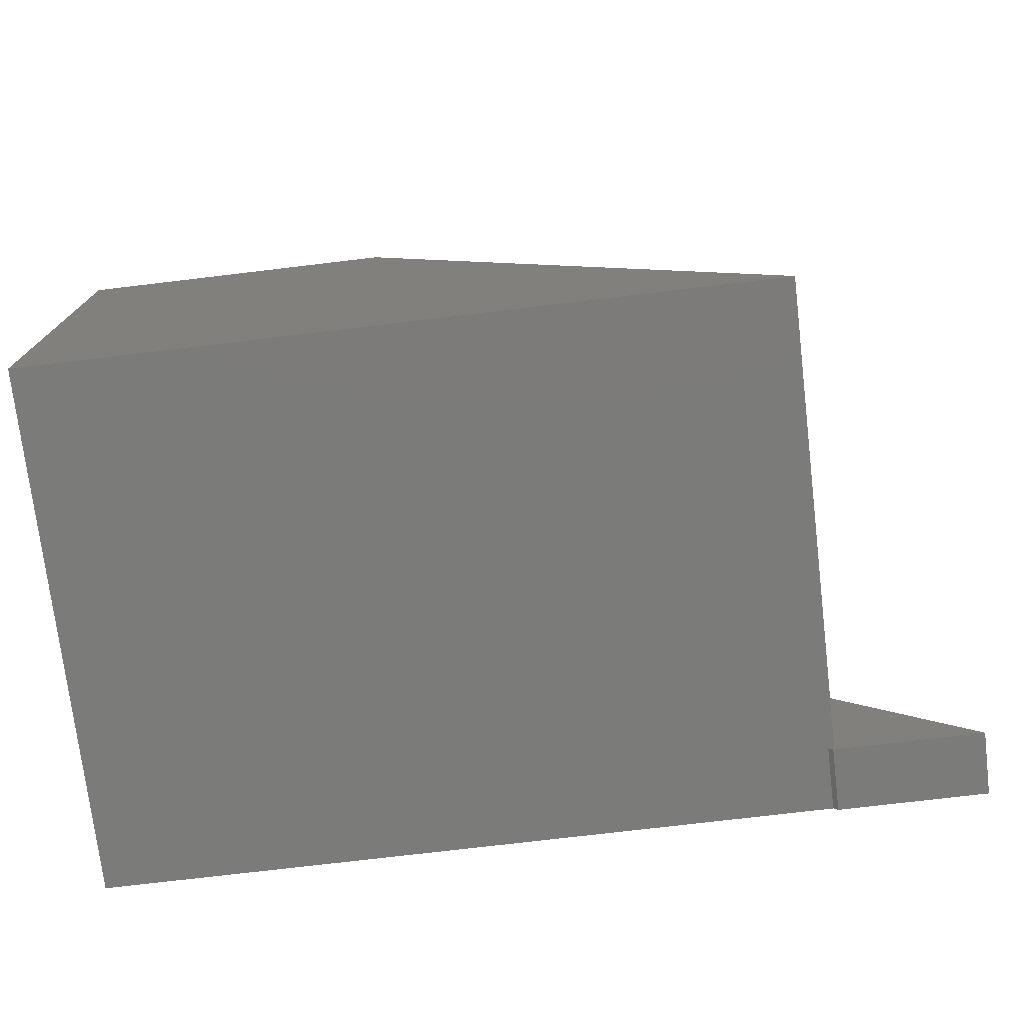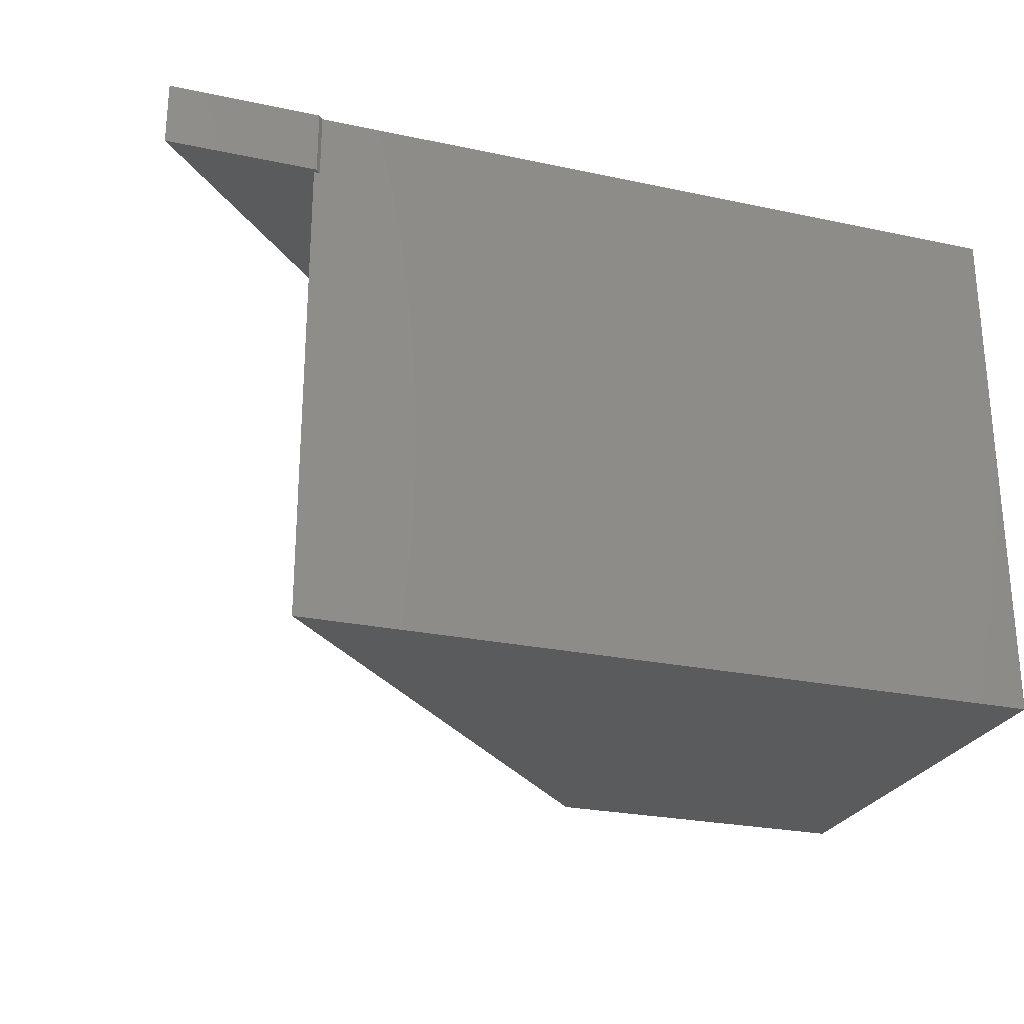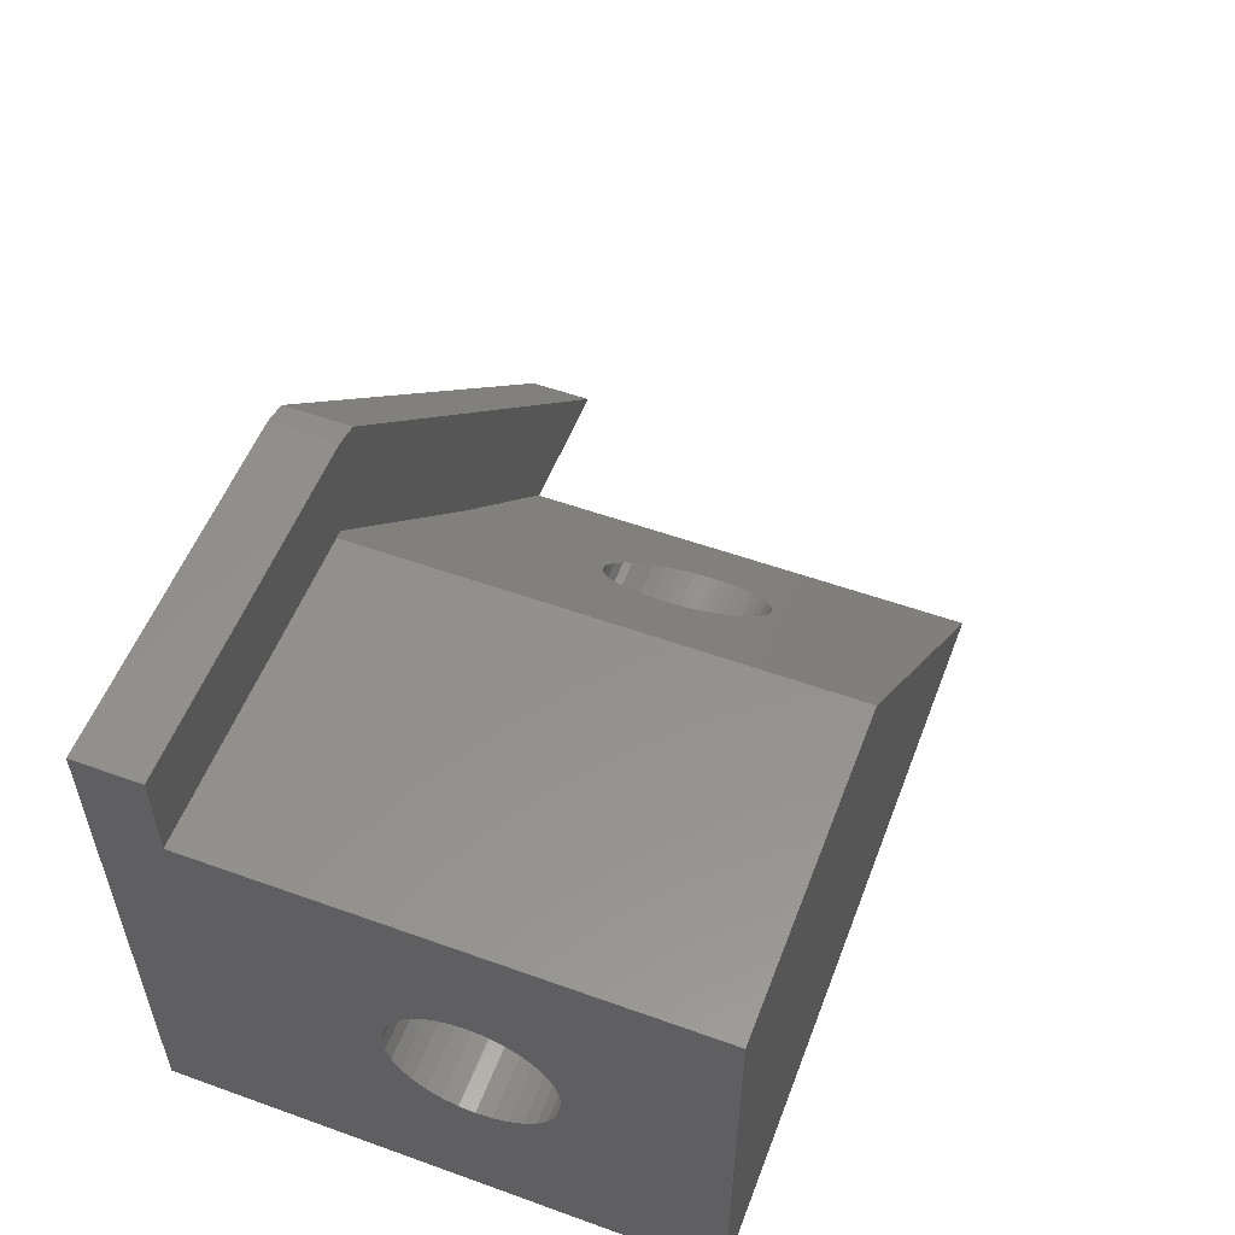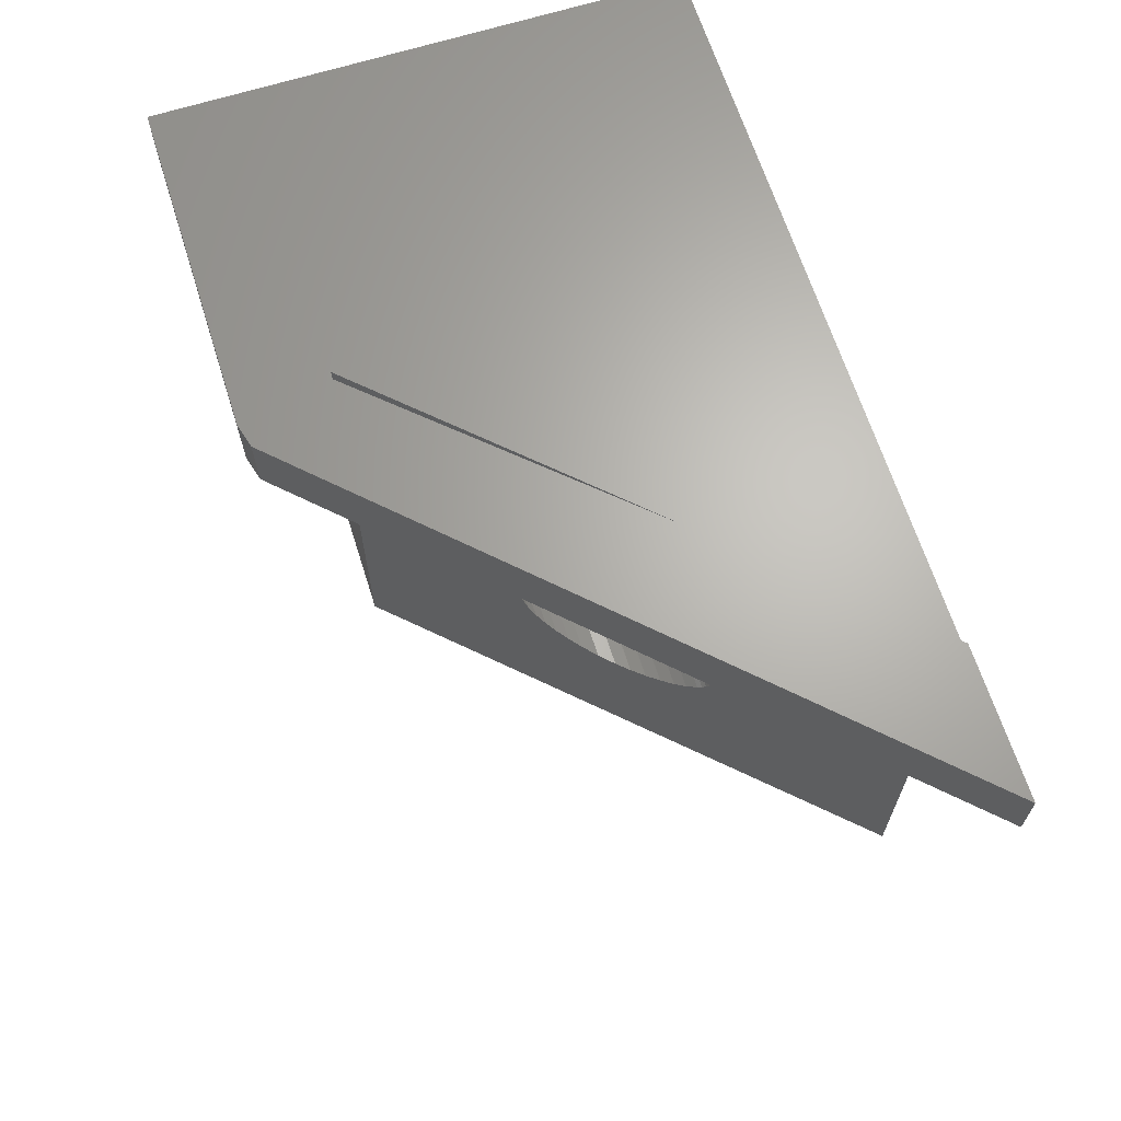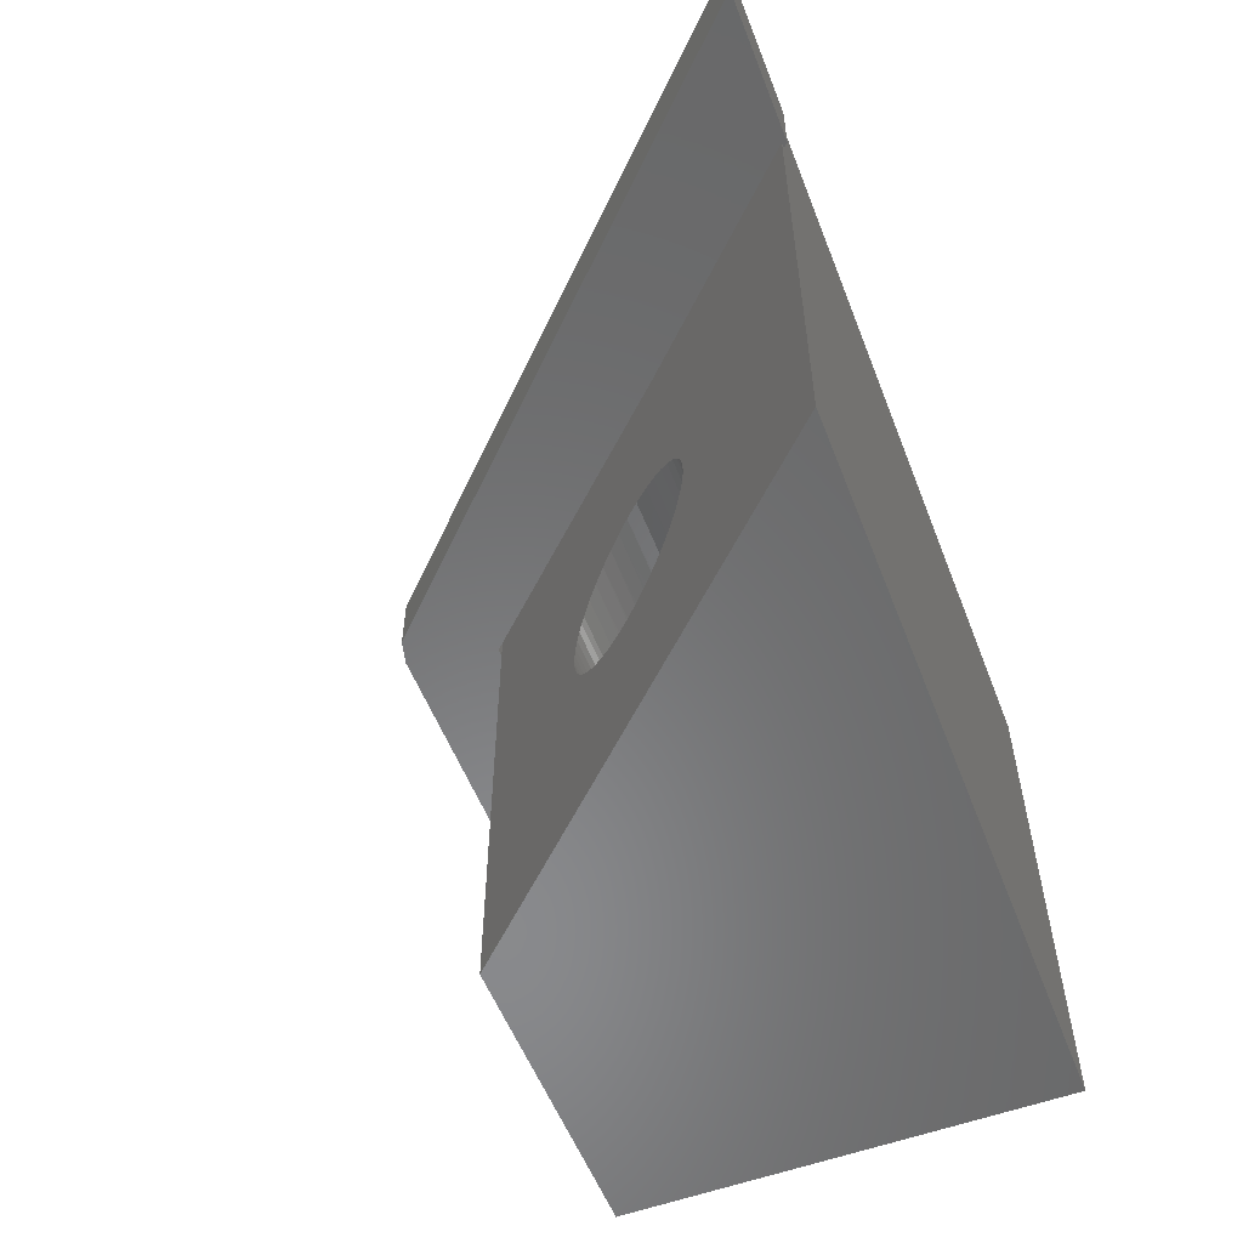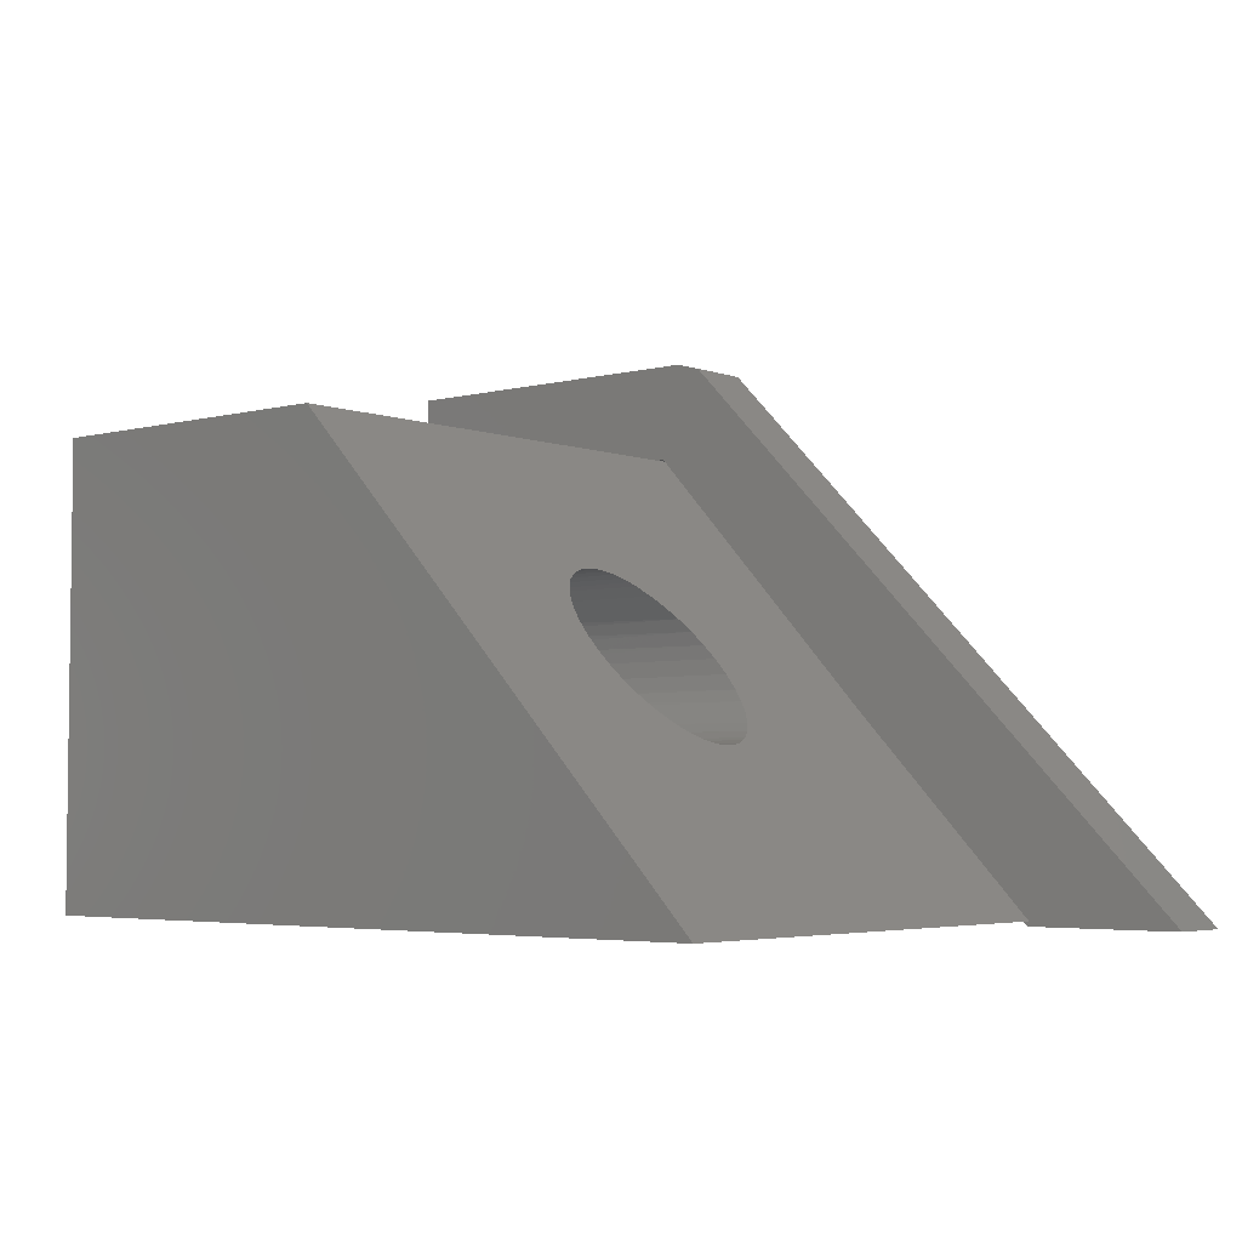
<metadata>
{"format":"stl","ext":"stl","renderer":"f3d","projection":"perspective","resolution":1024,"background":"white","views":[{"elev":-74.4,"azim":6.8,"up":"+Z"},{"elev":-25.6,"azim":161.2,"up":"+Y"},{"elev":54.7,"azim":-69.2,"up":"+Z"},{"elev":65.7,"azim":72.4,"up":"+Y"},{"elev":-55.7,"azim":111.2,"up":"+Y"},{"elev":-4.2,"azim":40.2,"up":"+Z"}]}
</metadata>
<code>
# stl→obj: 103 verts, 210 faces
v 1.353e-17 -0.323 0.221
v 0.4173 -0.3237 0.2192
v 1.276e-17 -0.3268 0.2084
v 0.4086 -0.3194 0.2284
v 1.424e-17 -0.3168 0.2326
v 0.4004 -0.3135 0.2371
v 1.486e-17 -0.3085 0.2428
v 0.3933 -0.3066 0.2445
v 0.378 -0.2761 0.2607
v 0.3804 -0.2846 0.2582
v 1.576e-17 -0.2867 0.2573
v 1.599e-17 -0.2741 0.2611
v 0.3769 -0.2691 0.2619
v 0.3764 -0.2619 0.2624
v 1.607e-17 -0.261 0.2624
v 0.3767 -0.2547 0.2621
v 1.599e-17 -0.2479 0.2611
v 0.3777 -0.2474 0.261
v 0.3795 -0.2404 0.2592
v 1.576e-17 -0.2353 0.2573
v 0.382 -0.2335 0.2565
v 1.538e-17 -0.2237 0.2511
v 0.3845 -0.2282 0.2538
v 0.4017 -0.2075 0.2357
v 0.3942 -0.2145 0.2437
v 1.486e-17 -0.2136 0.2428
v 1.424e-17 -0.2052 0.2326
v 0.4106 -0.2015 0.2263
v 1.353e-17 -0.199 0.221
v 0.4201 -0.1973 0.2163
v 1.276e-17 -0.1952 0.2084
v 0.4285 -0.327 0.2074
v 0.44 -0.3281 0.1953
v -6.843e-34 -0.3281 0.1953
v 0.3824 -0.2894 0.2561
v 0.3871 -0.2983 0.2511
v 1.538e-17 -0.2983 0.2511
v 0.3875 -0.2232 0.2507
v 0.43 -0.1948 0.2059
v 0 -0.1939 0.1953
v 0.44 -0.1939 0.1953
v 1.039e-17 -0.199 0.1696
v 0.4626 -0.1983 0.1714
v 1.116e-17 -0.1952 0.1822
v 0.4713 -0.2026 0.1622
v 9.677e-18 -0.2052 0.158
v 0.4796 -0.2085 0.1535
v 9.054e-18 -0.2136 0.1479
v 0.4866 -0.2154 0.1461
v 0.4995 -0.2375 0.1325
v 8.163e-18 -0.2353 0.1333
v 7.929e-18 -0.2479 0.1295
v 0.5019 -0.246 0.1299
v 0.5031 -0.253 0.1287
v 0.5035 -0.2601 0.1282
v 7.85e-18 -0.261 0.1282
v 0.5033 -0.2674 0.1285
v 0.5022 -0.2746 0.1296
v 7.929e-18 -0.2741 0.1295
v 0.5005 -0.2817 0.1315
v 8.163e-18 -0.2867 0.1333
v 0.4979 -0.2886 0.1341
v 0.4954 -0.2939 0.1368
v 0.4925 -0.2988 0.1399
v 0.4783 -0.3146 0.1549
v 0.4858 -0.3075 0.147
v 9.054e-18 -0.3085 0.1479
v 9.677e-18 -0.3168 0.158
v 0.4693 -0.3206 0.1644
v 1.039e-17 -0.323 0.1696
v 0.4599 -0.3248 0.1743
v 1.116e-17 -0.3268 0.1822
v 0.4514 -0.195 0.1833
v 0.4976 -0.2326 0.1345
v 0.4928 -0.2237 0.1395
v 8.543e-18 -0.2237 0.1395
v 8.543e-18 -0.2983 0.1395
v 0.45 -0.3273 0.1847
v 0.2697 -0.05469 0.375
v 0.2697 -0.4531 0.375
v 0.4727 -1.19e-17 0.1607
v 0.2697 -9.169e-34 0.375
v 0.4727 -0.05469 0.1607
v 0.625 -0.4531 -3.827e-17
v 0.625 -0.05469 -3.827e-17
v 0 -0.4531 0
v 2.296e-17 -0.4531 0.375
v -2.296e-17 -2.082e-17 0
v 0 -0.05469 0.375
v 4.834e-18 -0.05469 0.4539
v 4.834e-18 4.382e-18 0.4539
v 0.2923 -0.05469 0.4539
v 0.75 -0.05469 -0.003947
v 0.2763 -0.05469 0.375
v 0.6201 -0.05469 0
v 0.6237 -0.05469 -0.003947
v 0.3133 -0.05469 0.4483
v 0.2923 4.382e-18 0.4539
v 0.75 -2.104e-17 -0.003947
v 0.3133 4.07e-18 0.4483
v 0.6201 -2.082e-17 0
v 0.6237 -2.104e-17 -0.003947
v 0.2763 -9.392e-34 0.375
f 1 2 3
f 4 2 1
f 5 4 1
f 6 4 5
f 7 6 5
f 7 8 6
f 9 10 11
f 12 9 11
f 13 9 12
f 14 13 12
f 15 14 12
f 16 14 15
f 17 16 15
f 18 16 17
f 19 18 17
f 20 19 17
f 20 21 19
f 21 20 22
f 23 21 22
f 24 25 26
f 27 24 26
f 28 24 27
f 29 28 27
f 29 30 28
f 30 29 31
f 2 32 3
f 3 32 33
f 3 33 34
f 10 35 11
f 11 35 36
f 11 36 37
f 37 36 8
f 37 8 7
f 23 22 38
f 38 22 26
f 38 26 25
f 30 31 39
f 39 31 40
f 39 40 41
f 42 43 44
f 45 43 42
f 46 45 42
f 47 45 46
f 48 47 46
f 48 49 47
f 50 51 52
f 53 50 52
f 54 53 52
f 55 54 52
f 56 55 52
f 57 55 56
f 58 57 56
f 59 58 56
f 60 58 59
f 61 60 59
f 61 62 60
f 63 62 61
f 64 63 61
f 65 66 67
f 68 65 67
f 69 65 68
f 70 69 68
f 70 71 69
f 71 70 72
f 43 73 44
f 44 73 41
f 44 41 40
f 50 74 51
f 51 74 75
f 51 75 76
f 76 75 49
f 76 49 48
f 61 77 64
f 64 77 67
f 64 67 66
f 71 72 78
f 78 72 34
f 78 34 33
f 79 80 14
f 81 82 39
f 81 39 41
f 81 41 73
f 81 73 43
f 81 43 45
f 81 45 83
f 80 84 78
f 80 78 33
f 80 33 32
f 80 32 2
f 80 2 4
f 80 4 6
f 80 6 8
f 80 8 36
f 80 36 35
f 80 35 10
f 80 10 9
f 80 9 13
f 80 13 14
f 82 79 14
f 82 14 16
f 82 16 18
f 82 18 19
f 82 19 21
f 82 21 23
f 82 23 38
f 82 38 25
f 82 25 24
f 82 24 28
f 82 28 30
f 82 30 39
f 85 83 45
f 85 45 47
f 85 47 49
f 85 49 75
f 85 75 74
f 85 74 50
f 85 50 53
f 85 53 54
f 85 54 55
f 85 55 84
f 84 55 57
f 84 57 58
f 84 58 60
f 84 60 62
f 84 62 63
f 84 63 64
f 84 64 66
f 84 66 65
f 84 65 69
f 84 69 71
f 84 71 78
f 86 87 3
f 86 3 34
f 86 34 72
f 86 72 70
f 86 70 68
f 86 68 67
f 86 67 77
f 86 77 61
f 86 61 59
f 86 59 56
f 86 56 52
f 86 52 51
f 86 51 88
f 89 90 91
f 89 91 88
f 89 88 40
f 89 40 31
f 89 31 29
f 89 29 27
f 89 27 26
f 89 26 22
f 89 22 20
f 87 89 20
f 87 20 17
f 87 17 15
f 87 15 12
f 87 12 11
f 87 11 37
f 87 37 7
f 87 7 5
f 87 5 1
f 87 1 3
f 88 51 76
f 88 76 48
f 88 48 46
f 88 46 42
f 88 42 44
f 88 44 40
f 89 92 90
f 93 94 83
f 93 83 85
f 93 85 95
f 93 95 96
f 97 92 89
f 97 89 79
f 97 79 94
f 97 94 93
f 92 98 90
f 90 98 91
f 93 99 97
f 97 99 100
f 82 81 88
f 81 101 88
f 99 102 101
f 98 100 103
f 91 98 103
f 91 103 82
f 91 82 88
f 101 81 99
f 99 81 103
f 99 103 100
f 97 100 92
f 92 100 98
f 79 82 94
f 94 82 103
f 94 103 83
f 83 103 81
f 95 101 96
f 96 101 102
f 84 95 85
f 88 101 86
f 86 101 95
f 86 95 84
f 79 89 80
f 80 89 87
f 96 102 93
f 93 102 99
f 86 84 87
f 87 84 80

</code>
